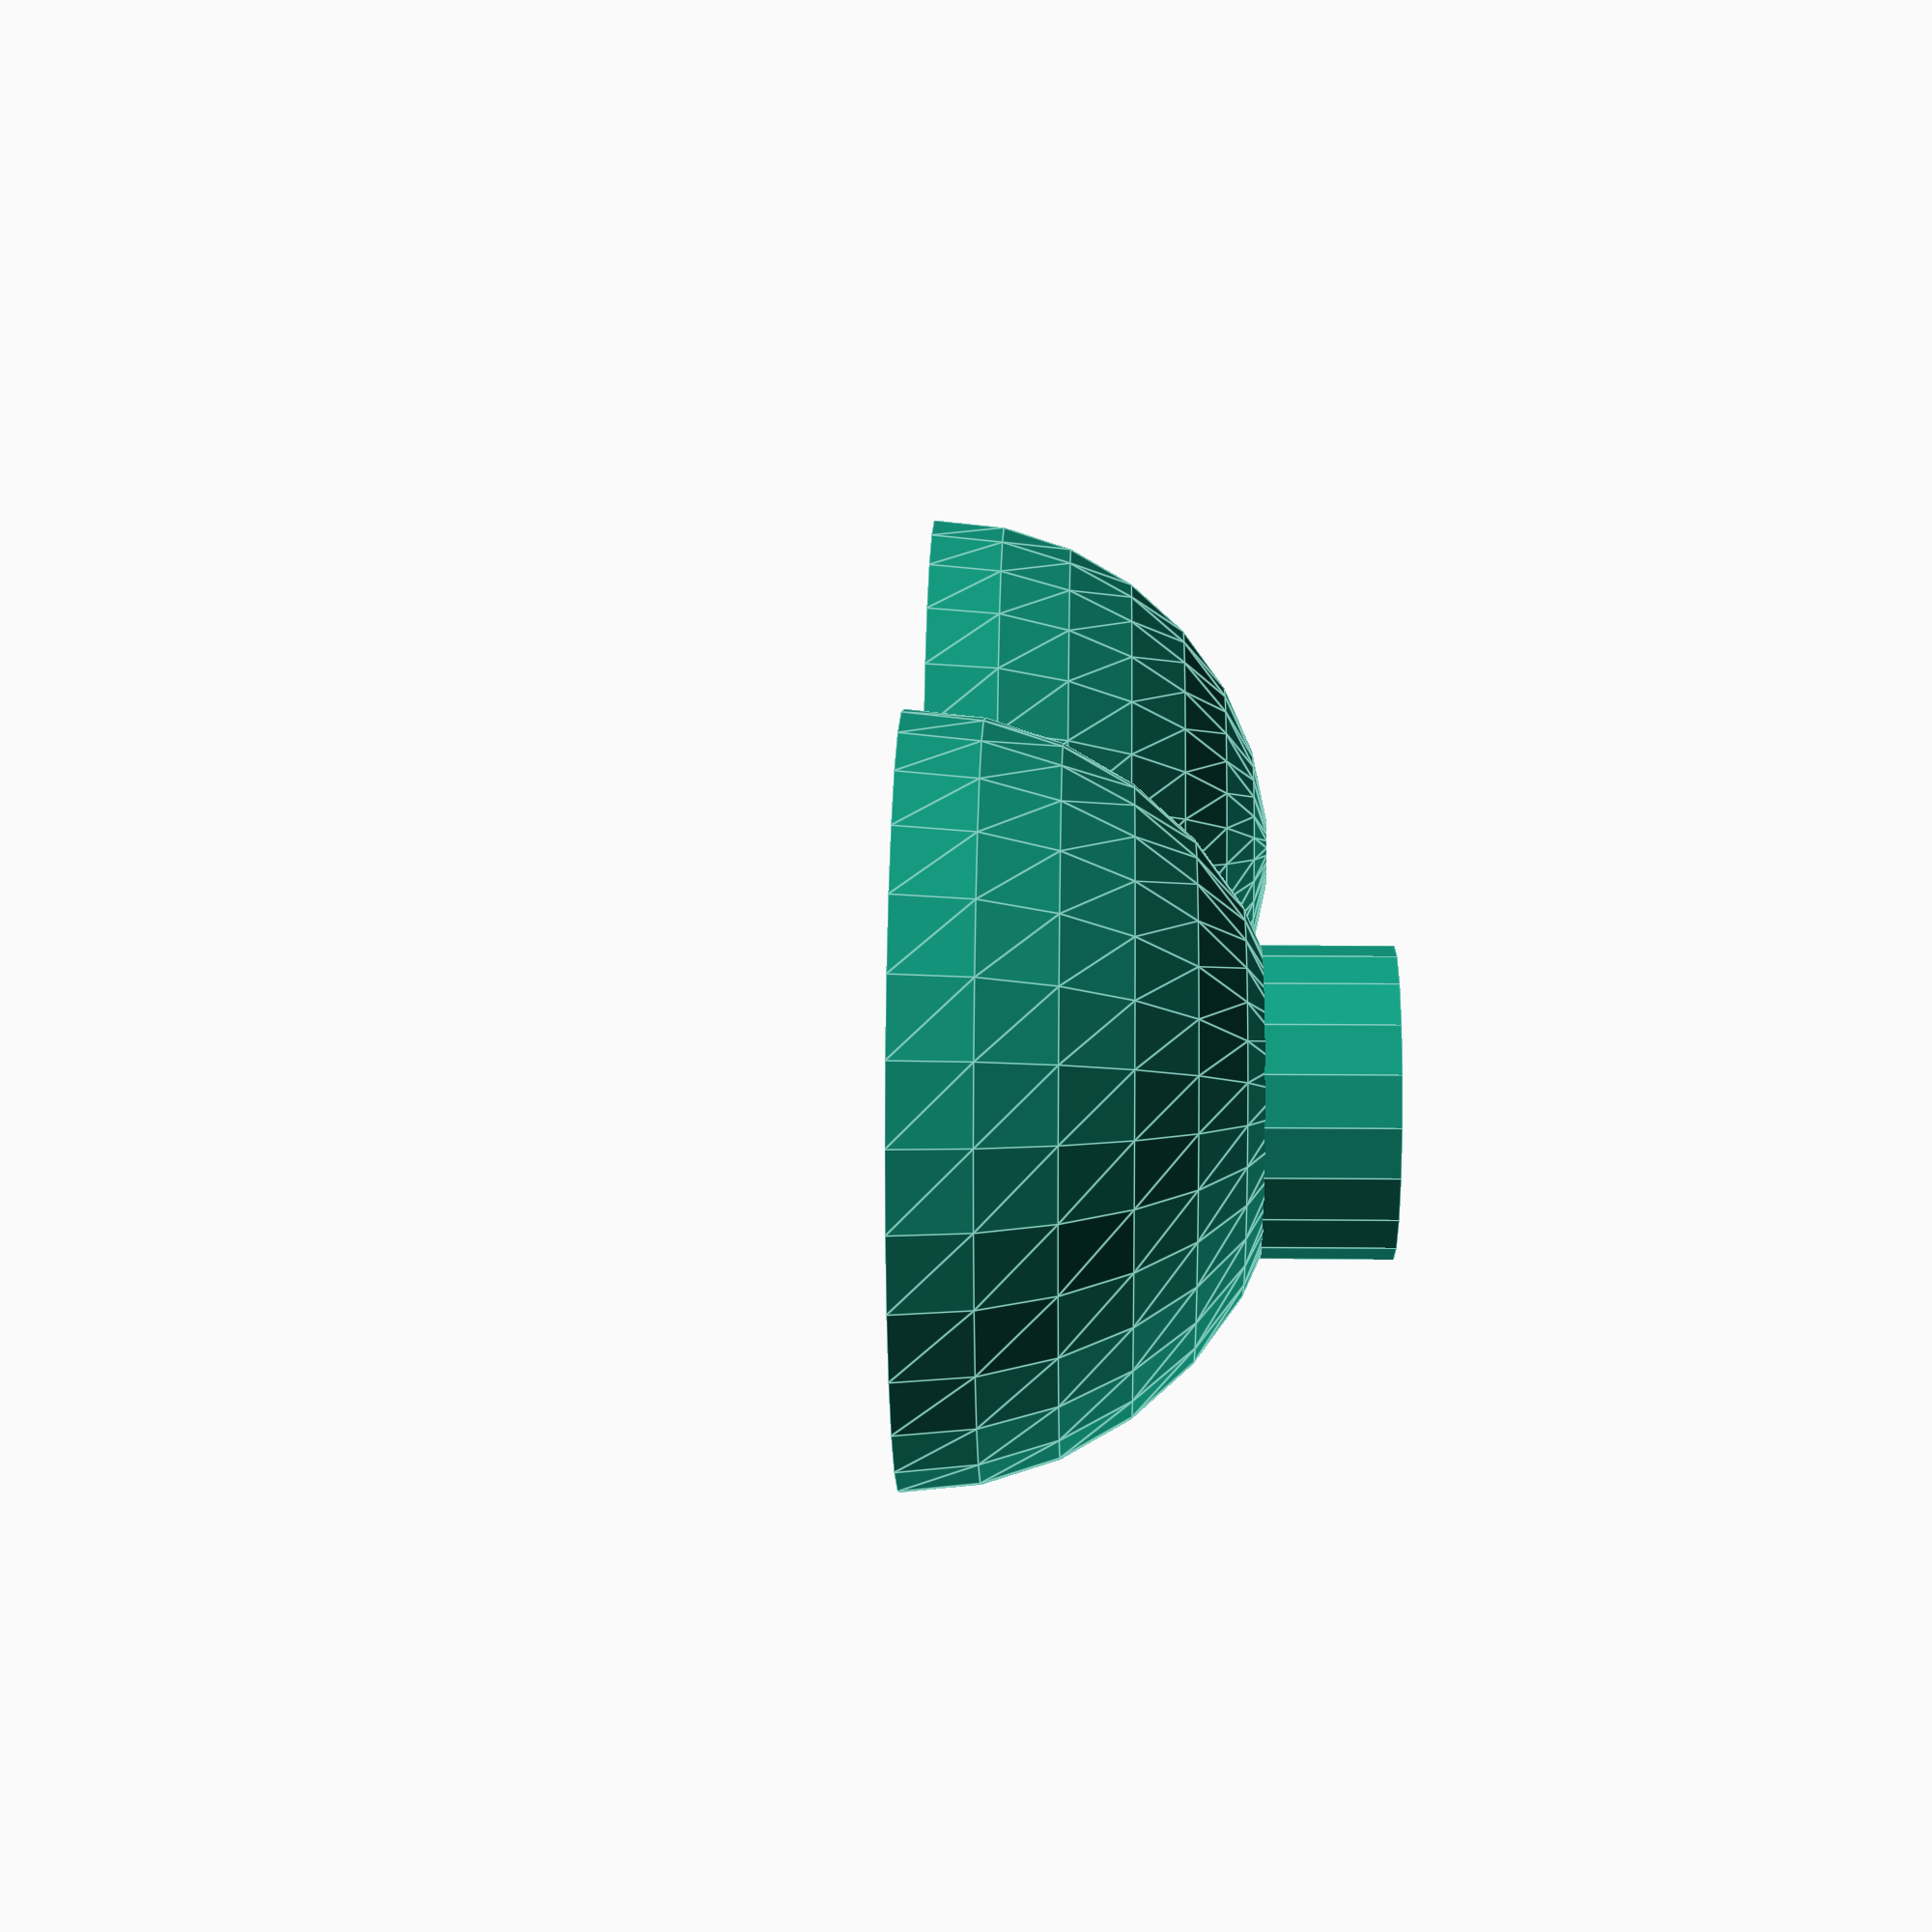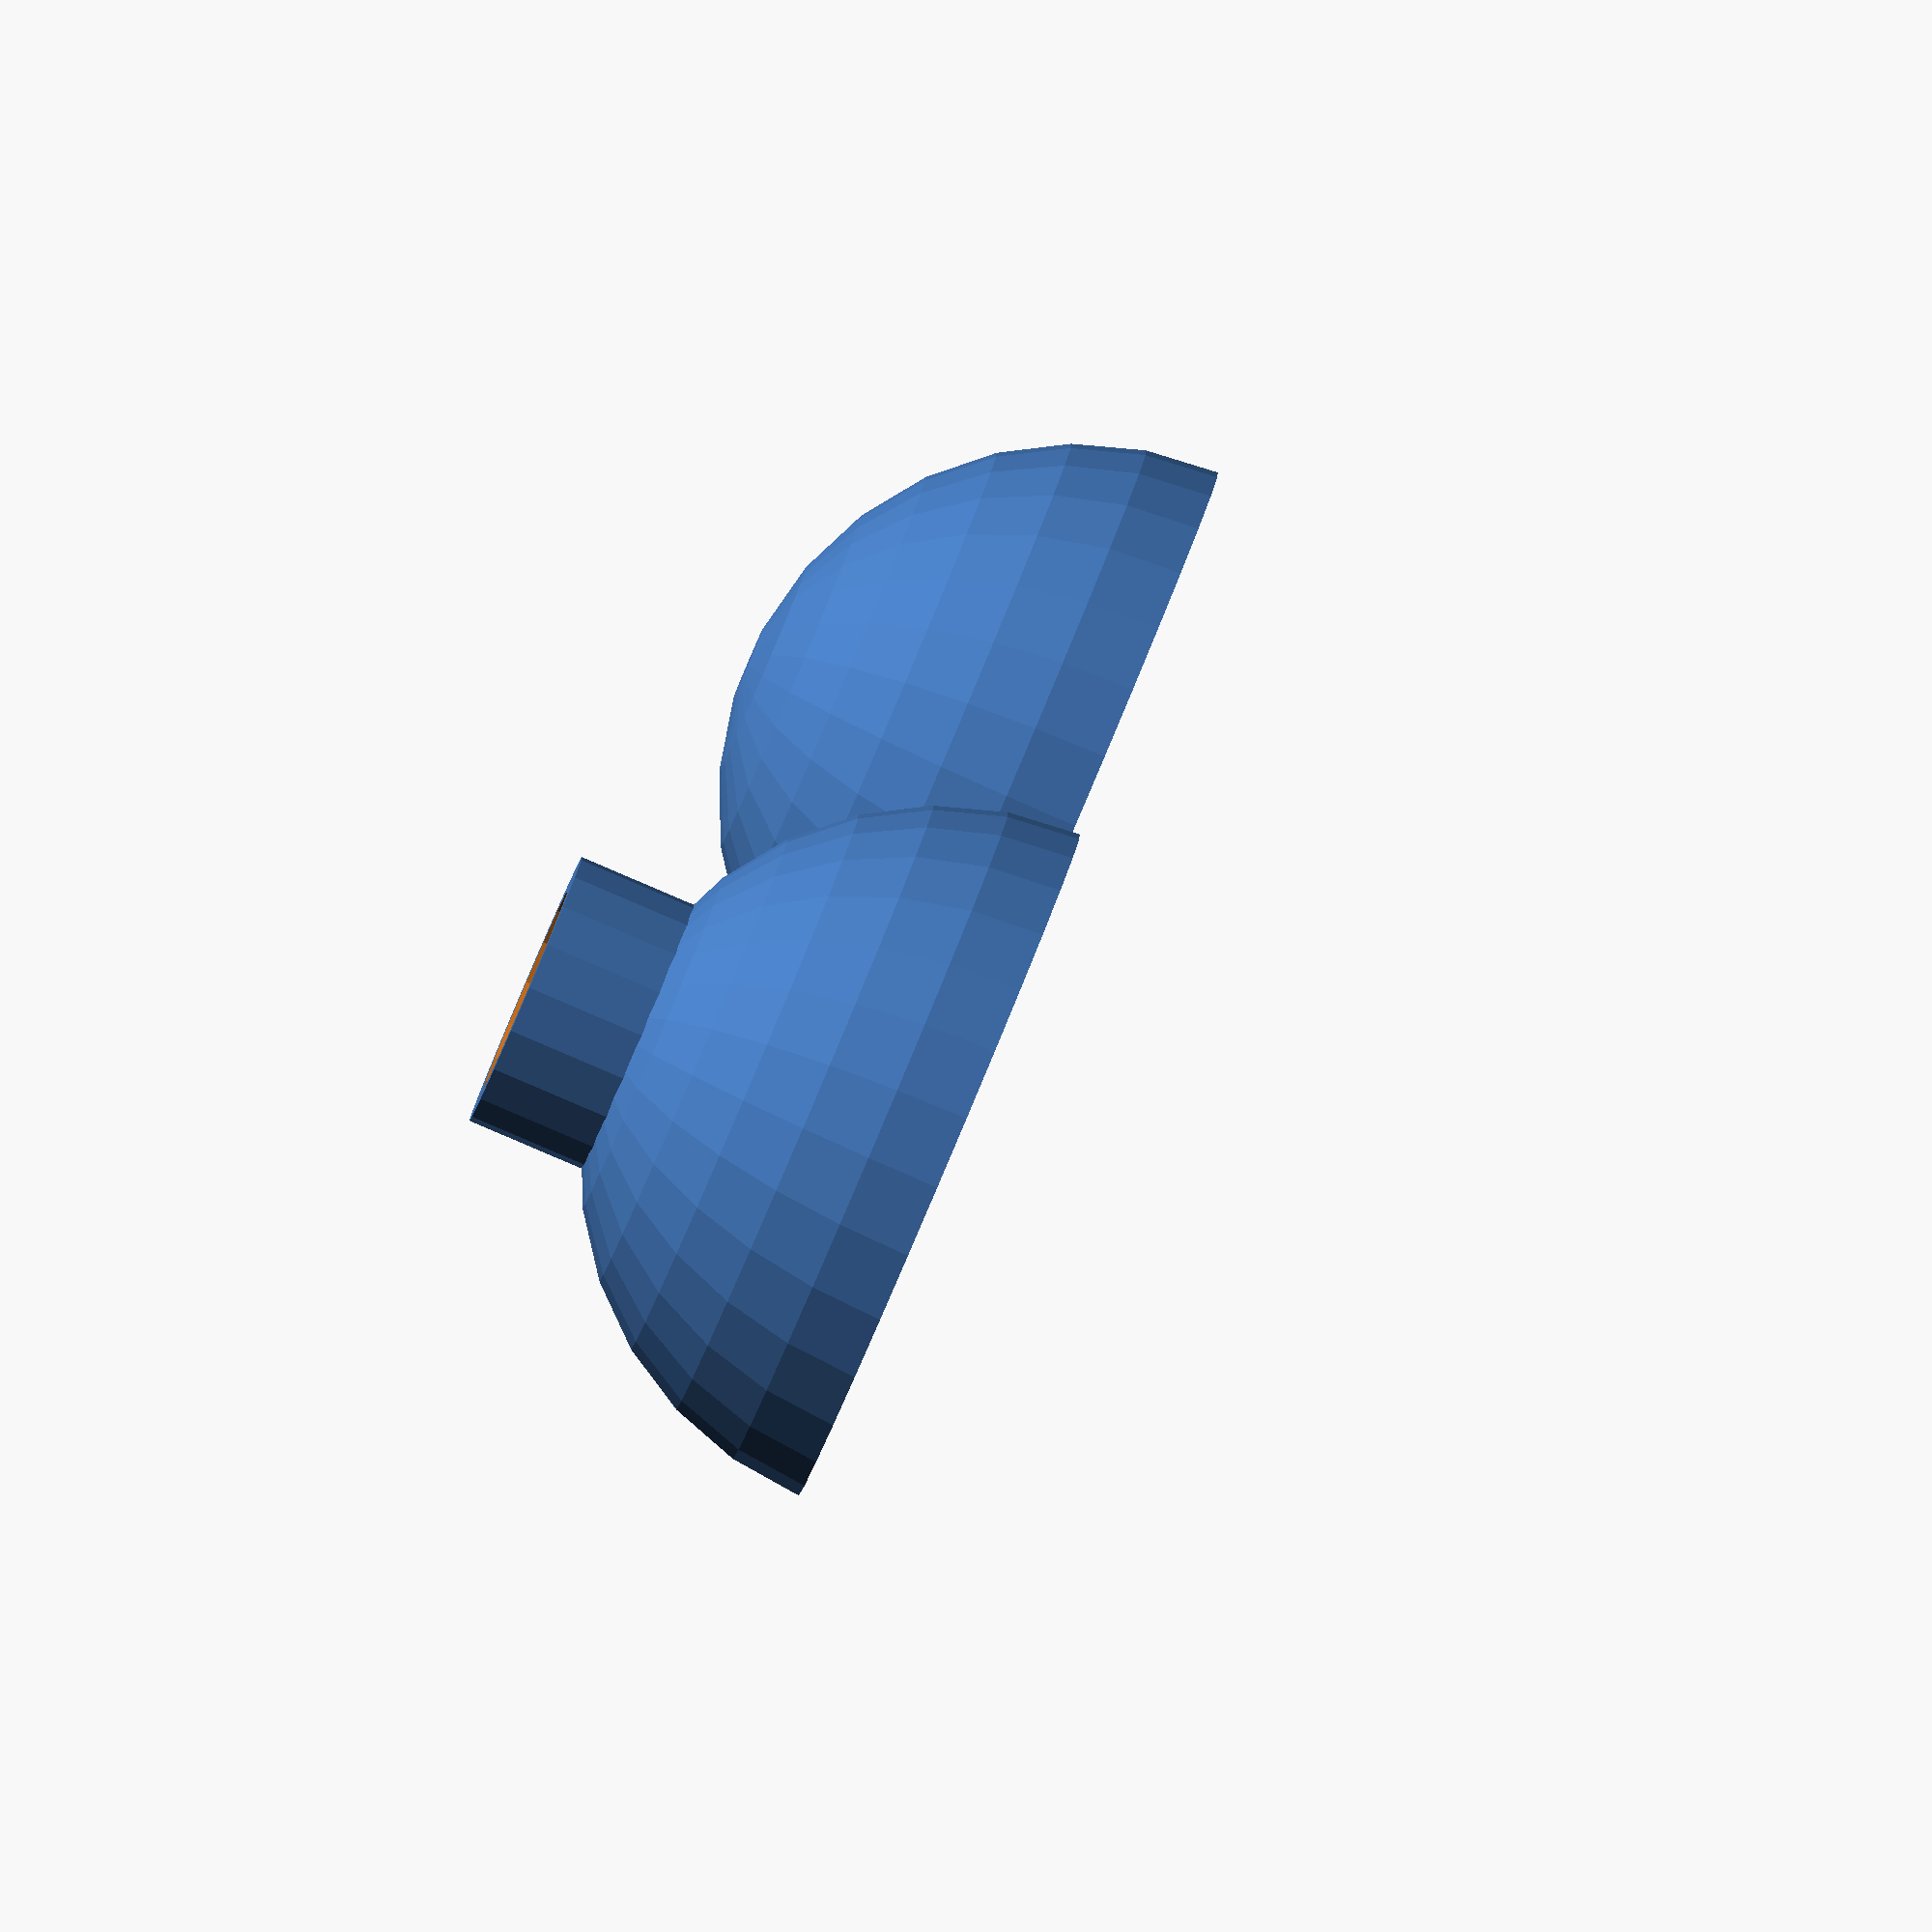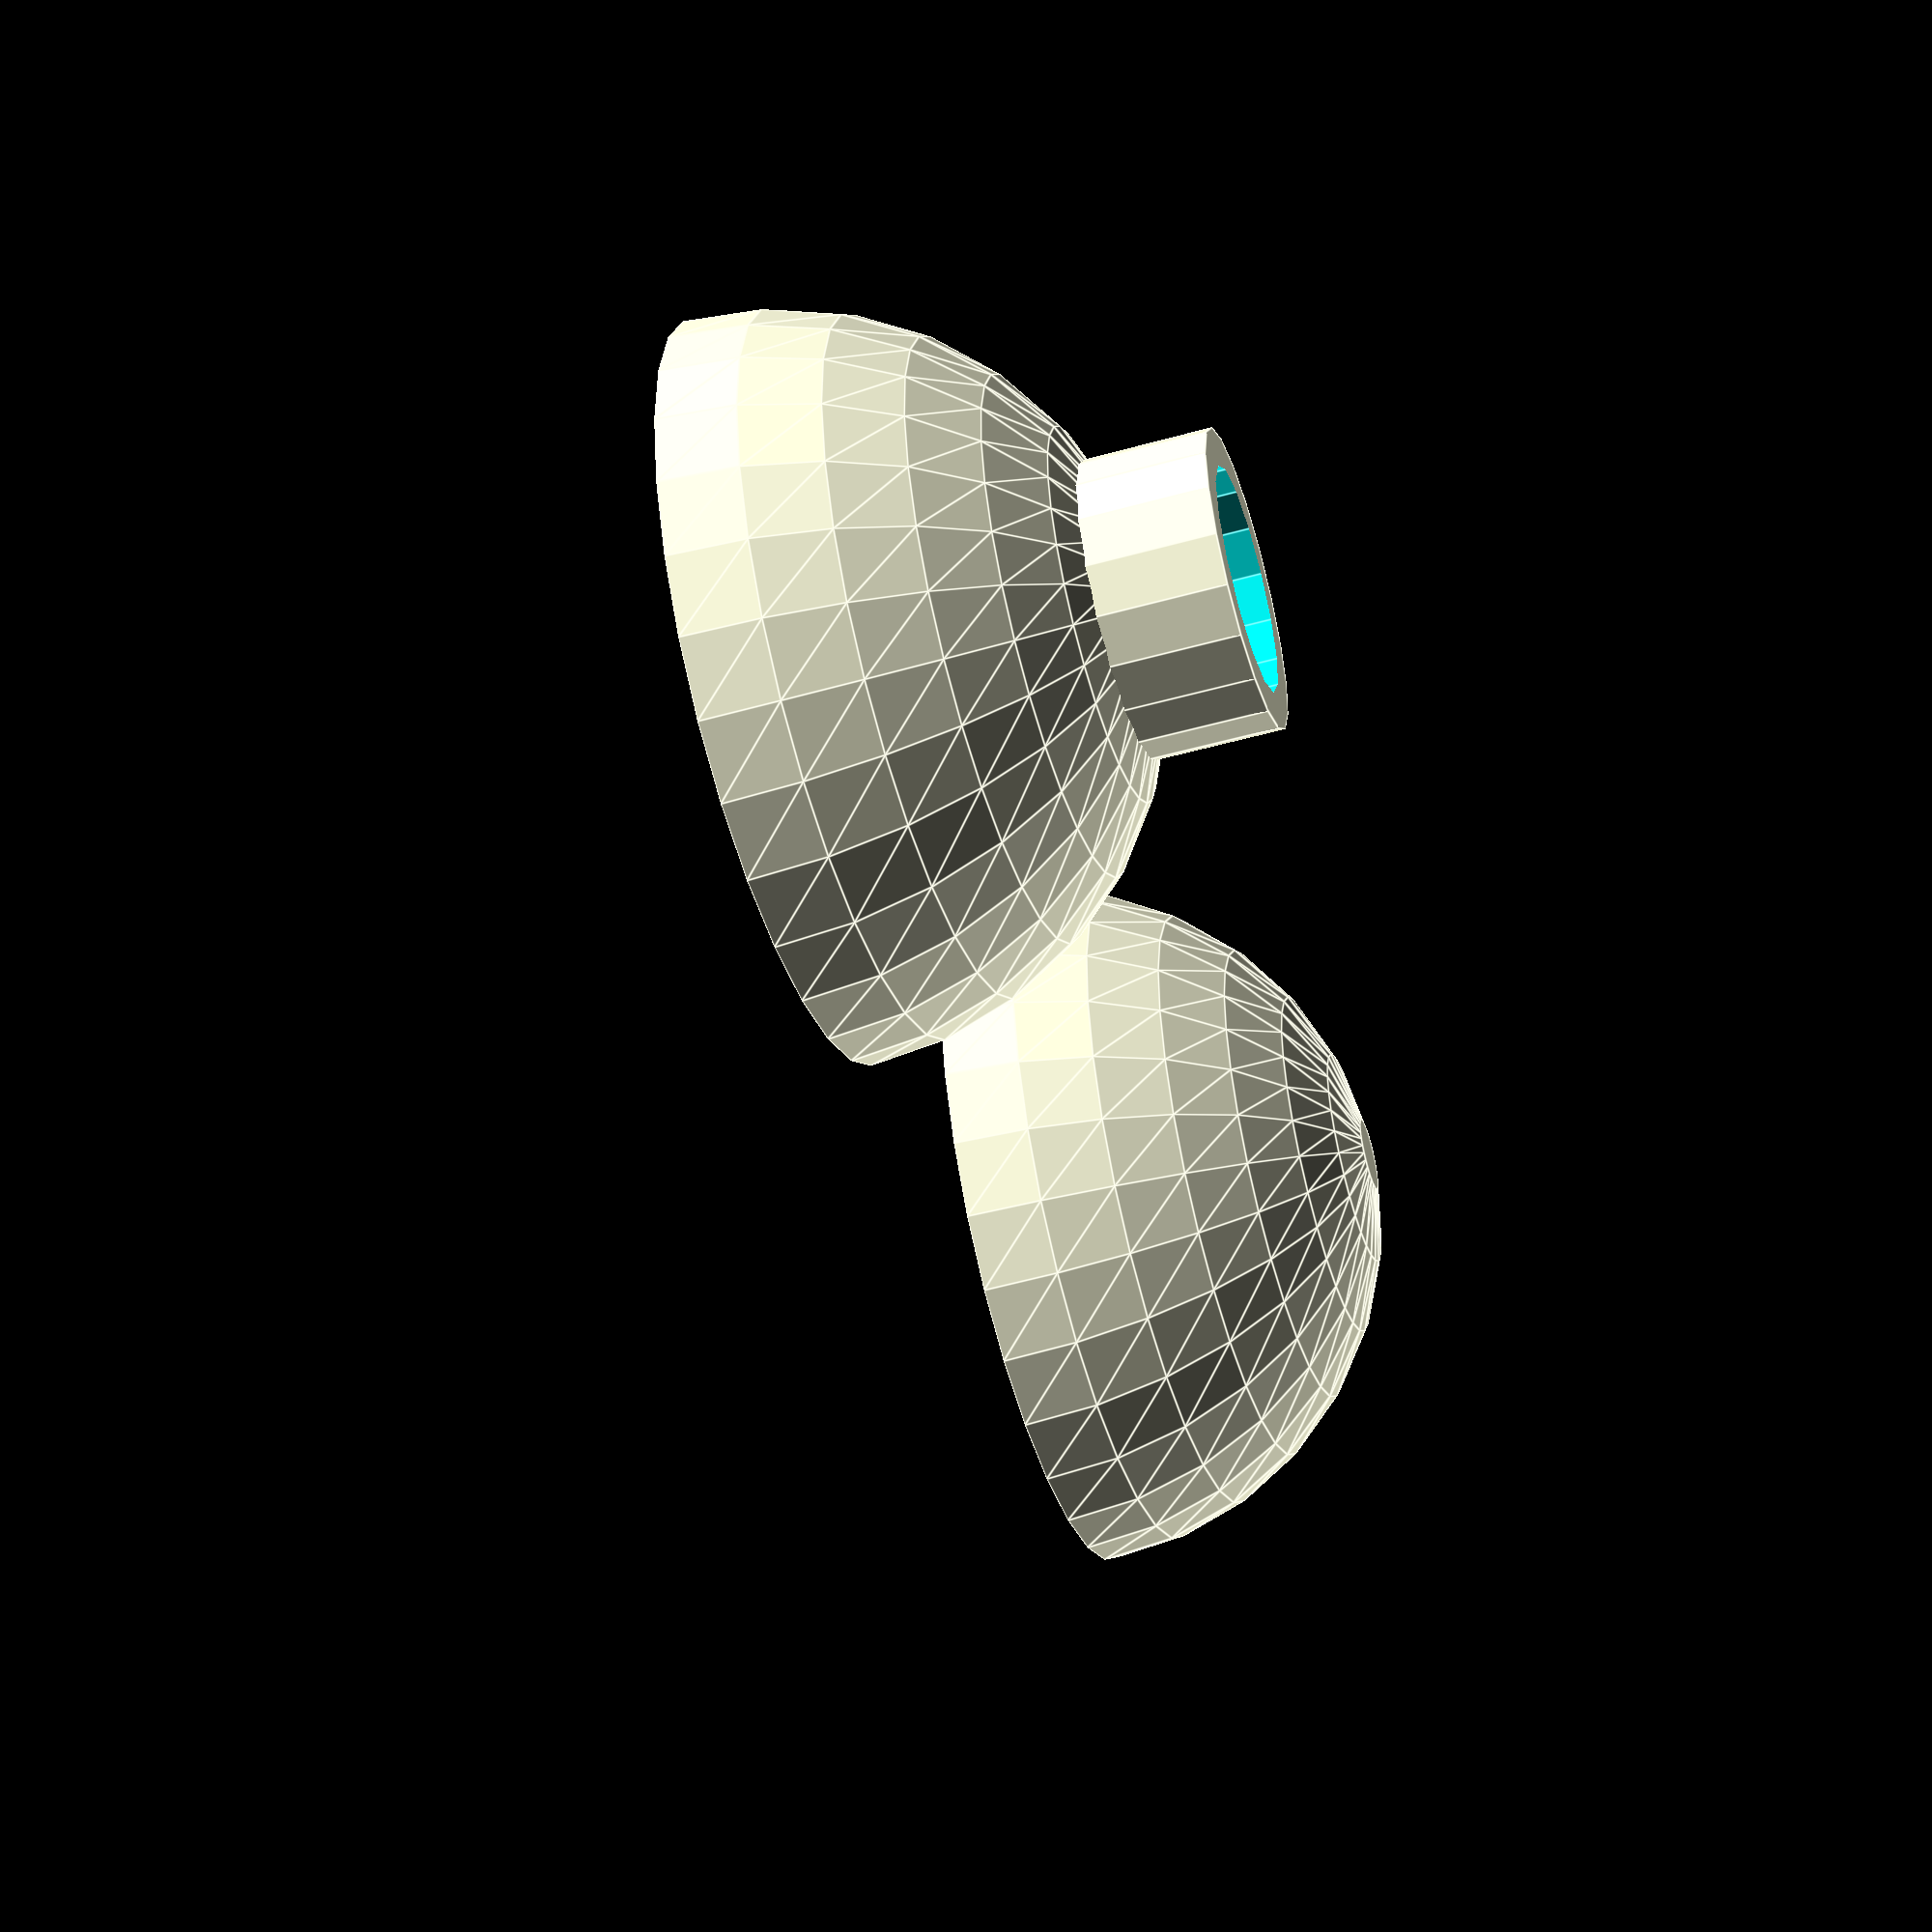
<openscad>
// radius
rad = 15;
//wall thickness
sp = 3;

dia = rad*2;

difference(){
    union(){
    sphere(rad);
    cylinder(rad*1.25,rad*0.4,rad*0.4);
    }
        sphere(rad-sp);
        cylinder(rad*2*1.25,rad*0.4-sp/2,rad*0.4-sp/2);
        translate ([-dia/2,-dia/2,-dia]) cube([dia,dia,dia]);
}

translate ([dia+5,0,0])
difference(){
    sphere(rad);
        sphere(rad-sp);
        translate ([-dia/2,-dia/2,-dia]) cube([dia,dia,dia]);
}


</openscad>
<views>
elev=172.3 azim=170.6 roll=268.3 proj=p view=edges
elev=267.1 azim=114.8 roll=113.1 proj=o view=wireframe
elev=227.9 azim=174.2 roll=252.5 proj=p view=edges
</views>
